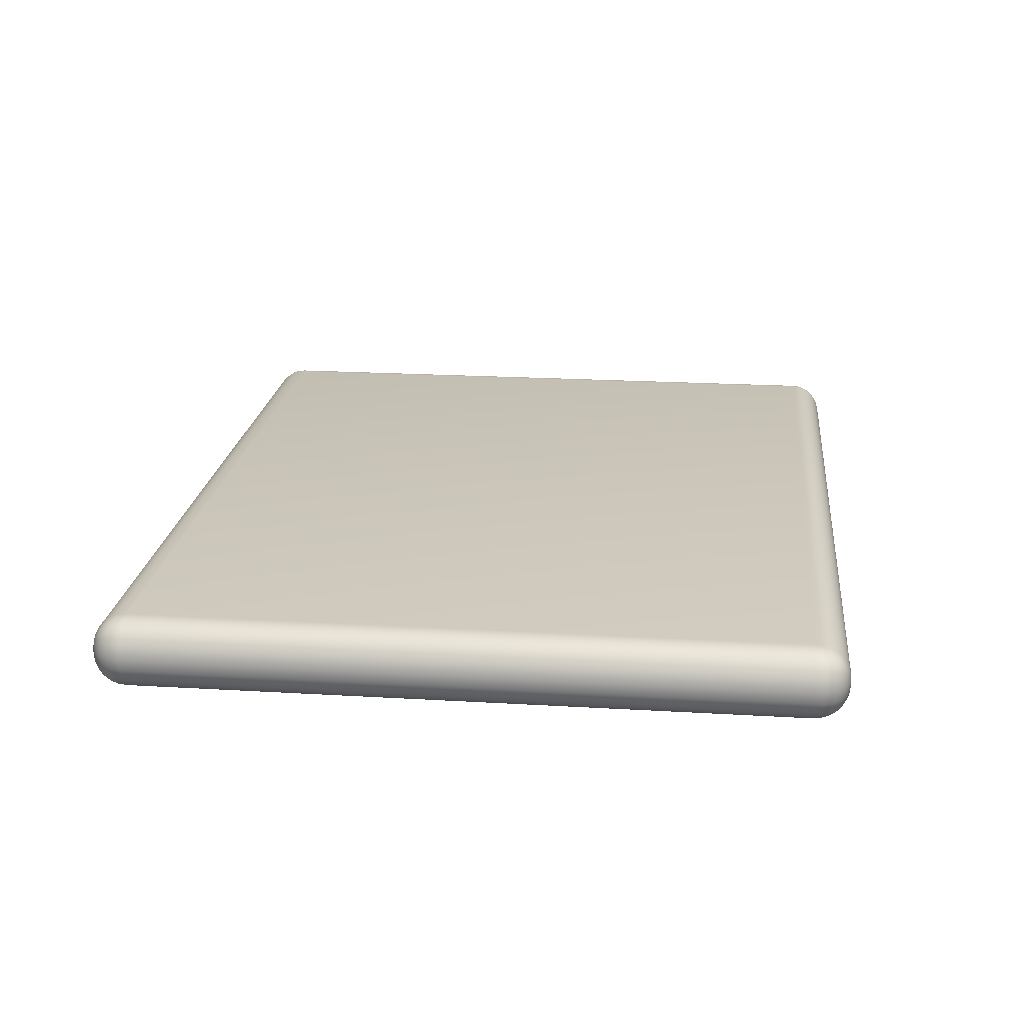
<metadata>
{"format":"obj","ext":"obj","renderer":"f3d","projection":"perspective","resolution":1024,"background":"white","views":[{"elev":20.8,"azim":96.2,"up":"+Z"}]}
</metadata>
<code>
o plaque
v -1.195 -0.9604 -0.1056
v -1.195 -1.06 -0.005616
v -1.295 -0.9604 -0.005616
v -1.195 -0.9799 -0.1037
v -1.195 -0.9986 -0.098
v -1.195 -1.016 -0.08876
v -1.195 -1.031 -0.07633
v -1.214 -0.9604 -0.1037
v -1.215 -0.9807 -0.1014
v -1.215 -0.9996 -0.09535
v -1.215 -1.016 -0.08629
v -1.215 -1.03 -0.07496
v -1.233 -0.9604 -0.098
v -1.234 -0.9807 -0.09532
v -1.234 -0.9992 -0.08926
v -1.233 -1.014 -0.08109
v -1.232 -1.026 -0.07136
v -1.251 -0.9604 -0.08876
v -1.251 -0.9805 -0.08619
v -1.249 -0.998 -0.08105
v -1.246 -1.011 -0.07475
v -1.245 -1.022 -0.067
v -1.253 -1.018 -0.06335
v -1.214 -1.058 -0.005616
v -1.233 -1.053 -0.005616
v -1.251 -1.044 -0.005616
v -1.266 -1.031 -0.005616
v -1.195 -1.058 -0.02513
v -1.215 -1.056 -0.02572
v -1.234 -1.05 -0.02575
v -1.251 -1.041 -0.02558
v -1.264 -1.03 -0.02548
v -1.195 -1.053 -0.04388
v -1.215 -1.05 -0.04483
v -1.234 -1.044 -0.04433
v -1.249 -1.036 -0.04316
v -1.261 -1.026 -0.04249
v -1.195 -1.044 -0.06117
v -1.215 -1.041 -0.06134
v -1.233 -1.036 -0.05943
v -1.246 -1.029 -0.05671
v -1.256 -1.022 -0.05526
v -1.293 -0.9604 -0.02513
v -1.287 -0.9604 -0.04388
v -1.278 -0.9604 -0.06117
v -1.266 -0.9604 -0.07633
v -1.293 -0.9799 -0.005616
v -1.291 -0.9805 -0.02597
v -1.285 -0.9805 -0.04489
v -1.276 -0.9803 -0.06124
v -1.264 -0.9802 -0.07487
v -1.287 -0.9986 -0.005616
v -1.285 -0.9996 -0.02598
v -1.279 -0.9991 -0.04442
v -1.27 -0.9979 -0.05941
v -1.261 -0.9972 -0.07133
v -1.278 -1.016 -0.005616
v -1.276 -1.016 -0.0257
v -1.27 -1.014 -0.04321
v -1.264 -1.011 -0.05671
v -1.256 -1.01 -0.067
v -1.195 -1.06 0.005616
v -1.195 -0.9604 0.1056
v -1.295 -0.9604 0.005616
v -1.195 -1.058 0.02513
v -1.195 -1.053 0.04388
v -1.195 -1.044 0.06117
v -1.195 -1.031 0.07633
v -1.214 -1.058 0.005616
v -1.215 -1.056 0.02597
v -1.215 -1.05 0.04489
v -1.215 -1.041 0.06124
v -1.215 -1.03 0.07487
v -1.233 -1.053 0.005616
v -1.234 -1.05 0.02598
v -1.234 -1.044 0.04442
v -1.233 -1.036 0.05941
v -1.232 -1.026 0.07133
v -1.251 -1.044 0.005616
v -1.251 -1.041 0.0257
v -1.249 -1.036 0.04321
v -1.246 -1.029 0.05671
v -1.245 -1.022 0.067
v -1.253 -1.018 0.06335
v -1.214 -0.9604 0.1037
v -1.233 -0.9604 0.098
v -1.251 -0.9604 0.08876
v -1.266 -0.9604 0.07633
v -1.195 -0.9799 0.1037
v -1.215 -0.9805 0.1014
v -1.234 -0.9805 0.09535
v -1.251 -0.9803 0.08629
v -1.264 -0.9802 0.07496
v -1.195 -0.9986 0.098
v -1.215 -0.9996 0.09532
v -1.234 -0.9991 0.08926
v -1.249 -0.9979 0.08109
v -1.261 -0.9972 0.07136
v -1.195 -1.016 0.08876
v -1.215 -1.016 0.08619
v -1.233 -1.014 0.08105
v -1.246 -1.011 0.07475
v -1.256 -1.01 0.067
v -1.293 -0.9799 0.005616
v -1.287 -0.9986 0.005616
v -1.278 -1.016 0.005616
v -1.266 -1.031 0.005616
v -1.293 -0.9604 0.02513
v -1.291 -0.9807 0.02572
v -1.285 -0.9996 0.02575
v -1.276 -1.016 0.02558
v -1.264 -1.03 0.02548
v -1.287 -0.9604 0.04388
v -1.285 -0.9807 0.04483
v -1.279 -0.9992 0.04433
v -1.27 -1.014 0.04316
v -1.261 -1.026 0.04249
v -1.278 -0.9604 0.06117
v -1.276 -0.9805 0.06134
v -1.27 -0.998 0.05943
v -1.264 -1.011 0.05671
v -1.256 -1.022 0.05526
v -1.195 0.9604 -0.1056
v -1.295 0.9604 -0.005616
v -1.195 1.06 -0.005616
v -1.214 0.9604 -0.1037
v -1.233 0.9604 -0.098
v -1.251 0.9604 -0.08876
v -1.266 0.9604 -0.07633
v -1.195 0.9799 -0.1037
v -1.215 0.9805 -0.1014
v -1.234 0.9805 -0.09535
v -1.251 0.9803 -0.08629
v -1.264 0.9802 -0.07496
v -1.195 0.9986 -0.098
v -1.215 0.9996 -0.09532
v -1.234 0.9991 -0.08926
v -1.249 0.9979 -0.08109
v -1.261 0.9972 -0.07136
v -1.195 1.016 -0.08876
v -1.215 1.016 -0.08619
v -1.233 1.014 -0.08105
v -1.246 1.011 -0.07475
v -1.256 1.01 -0.067
v -1.253 1.018 -0.06335
v -1.293 0.9799 -0.005616
v -1.287 0.9986 -0.005616
v -1.278 1.016 -0.005616
v -1.266 1.031 -0.005616
v -1.293 0.9604 -0.02513
v -1.291 0.9807 -0.02572
v -1.285 0.9996 -0.02575
v -1.276 1.016 -0.02558
v -1.264 1.03 -0.02548
v -1.287 0.9604 -0.04388
v -1.285 0.9807 -0.04483
v -1.279 0.9992 -0.04433
v -1.27 1.014 -0.04316
v -1.261 1.026 -0.04249
v -1.278 0.9604 -0.06117
v -1.276 0.9805 -0.06134
v -1.27 0.998 -0.05943
v -1.264 1.011 -0.05671
v -1.256 1.022 -0.05526
v -1.195 1.058 -0.02513
v -1.195 1.053 -0.04388
v -1.195 1.044 -0.06117
v -1.195 1.031 -0.07633
v -1.214 1.058 -0.005616
v -1.215 1.056 -0.02597
v -1.215 1.05 -0.04489
v -1.215 1.041 -0.06124
v -1.215 1.03 -0.07487
v -1.233 1.053 -0.005616
v -1.234 1.05 -0.02598
v -1.234 1.044 -0.04442
v -1.233 1.036 -0.05941
v -1.232 1.026 -0.07133
v -1.251 1.044 -0.005616
v -1.251 1.041 -0.0257
v -1.249 1.036 -0.04321
v -1.246 1.029 -0.05671
v -1.245 1.022 -0.067
v -1.195 0.9604 0.1056
v -1.195 1.06 0.005616
v -1.295 0.9604 0.005616
v -1.195 0.9799 0.1037
v -1.195 0.9986 0.098
v -1.195 1.016 0.08876
v -1.195 1.031 0.07633
v -1.214 0.9604 0.1037
v -1.215 0.9807 0.1014
v -1.215 0.9996 0.09535
v -1.215 1.016 0.08629
v -1.215 1.03 0.07496
v -1.233 0.9604 0.098
v -1.234 0.9807 0.09532
v -1.234 0.9992 0.08926
v -1.233 1.014 0.08109
v -1.232 1.026 0.07136
v -1.251 0.9604 0.08876
v -1.251 0.9805 0.08619
v -1.249 0.998 0.08105
v -1.246 1.011 0.07475
v -1.245 1.022 0.067
v -1.253 1.018 0.06335
v -1.214 1.058 0.005616
v -1.233 1.053 0.005616
v -1.251 1.044 0.005616
v -1.266 1.031 0.005616
v -1.195 1.058 0.02513
v -1.215 1.056 0.02572
v -1.234 1.05 0.02575
v -1.251 1.041 0.02558
v -1.264 1.03 0.02548
v -1.195 1.053 0.04388
v -1.215 1.05 0.04483
v -1.234 1.044 0.04433
v -1.249 1.036 0.04316
v -1.261 1.026 0.04249
v -1.195 1.044 0.06117
v -1.215 1.041 0.06134
v -1.233 1.036 0.05943
v -1.246 1.029 0.05671
v -1.256 1.022 0.05526
v -1.293 0.9604 0.02513
v -1.287 0.9604 0.04388
v -1.278 0.9604 0.06117
v -1.266 0.9604 0.07633
v -1.293 0.9799 0.005616
v -1.291 0.9805 0.02597
v -1.285 0.9805 0.04489
v -1.276 0.9803 0.06124
v -1.264 0.9802 0.07487
v -1.287 0.9986 0.005616
v -1.285 0.9996 0.02598
v -1.279 0.9991 0.04442
v -1.27 0.9979 0.05941
v -1.261 0.9972 0.07133
v -1.278 1.016 0.005616
v -1.276 1.016 0.0257
v -1.27 1.014 0.04321
v -1.264 1.011 0.05671
v -1.256 1.01 0.067
v 1.195 -0.9604 -0.1056
v 1.295 -0.9604 -0.005616
v 1.195 -1.06 -0.005616
v 1.214 -0.9604 -0.1037
v 1.233 -0.9604 -0.098
v 1.251 -0.9604 -0.08876
v 1.266 -0.9604 -0.07633
v 1.195 -0.9799 -0.1037
v 1.215 -0.9805 -0.1014
v 1.234 -0.9805 -0.09535
v 1.251 -0.9803 -0.08629
v 1.264 -0.9802 -0.07496
v 1.195 -0.9986 -0.098
v 1.215 -0.9996 -0.09532
v 1.234 -0.9991 -0.08926
v 1.249 -0.9979 -0.08109
v 1.261 -0.9972 -0.07136
v 1.195 -1.016 -0.08876
v 1.215 -1.016 -0.08619
v 1.233 -1.014 -0.08105
v 1.246 -1.011 -0.07475
v 1.256 -1.01 -0.067
v 1.253 -1.018 -0.06335
v 1.293 -0.9799 -0.005616
v 1.287 -0.9986 -0.005616
v 1.278 -1.016 -0.005616
v 1.266 -1.031 -0.005616
v 1.293 -0.9604 -0.02513
v 1.291 -0.9807 -0.02572
v 1.285 -0.9996 -0.02575
v 1.276 -1.016 -0.02558
v 1.264 -1.03 -0.02548
v 1.287 -0.9604 -0.04388
v 1.285 -0.9807 -0.04483
v 1.279 -0.9992 -0.04433
v 1.27 -1.014 -0.04316
v 1.261 -1.026 -0.04249
v 1.278 -0.9604 -0.06117
v 1.276 -0.9805 -0.06134
v 1.27 -0.998 -0.05943
v 1.264 -1.011 -0.05671
v 1.256 -1.022 -0.05526
v 1.195 -1.058 -0.02513
v 1.195 -1.053 -0.04388
v 1.195 -1.044 -0.06117
v 1.195 -1.031 -0.07633
v 1.214 -1.058 -0.005616
v 1.215 -1.056 -0.02597
v 1.215 -1.05 -0.04489
v 1.215 -1.041 -0.06124
v 1.215 -1.03 -0.07487
v 1.233 -1.053 -0.005616
v 1.234 -1.05 -0.02598
v 1.234 -1.044 -0.04442
v 1.233 -1.036 -0.05941
v 1.232 -1.026 -0.07133
v 1.251 -1.044 -0.005616
v 1.251 -1.041 -0.0257
v 1.249 -1.036 -0.04321
v 1.246 -1.029 -0.05671
v 1.245 -1.022 -0.067
v 1.195 -0.9604 0.1056
v 1.195 -1.06 0.005616
v 1.295 -0.9604 0.005616
v 1.195 -0.9799 0.1037
v 1.195 -0.9986 0.098
v 1.195 -1.016 0.08876
v 1.195 -1.031 0.07633
v 1.214 -0.9604 0.1037
v 1.215 -0.9807 0.1014
v 1.215 -0.9996 0.09535
v 1.215 -1.016 0.08629
v 1.215 -1.03 0.07496
v 1.233 -0.9604 0.098
v 1.234 -0.9807 0.09532
v 1.234 -0.9992 0.08926
v 1.233 -1.014 0.08109
v 1.232 -1.026 0.07136
v 1.251 -0.9604 0.08876
v 1.251 -0.9805 0.08619
v 1.249 -0.998 0.08105
v 1.246 -1.011 0.07475
v 1.245 -1.022 0.067
v 1.253 -1.018 0.06335
v 1.214 -1.058 0.005616
v 1.233 -1.053 0.005616
v 1.251 -1.044 0.005616
v 1.266 -1.031 0.005616
v 1.195 -1.058 0.02513
v 1.215 -1.056 0.02572
v 1.234 -1.05 0.02575
v 1.251 -1.041 0.02558
v 1.264 -1.03 0.02548
v 1.195 -1.053 0.04388
v 1.215 -1.05 0.04483
v 1.234 -1.044 0.04433
v 1.249 -1.036 0.04316
v 1.261 -1.026 0.04249
v 1.195 -1.044 0.06117
v 1.215 -1.041 0.06134
v 1.233 -1.036 0.05943
v 1.246 -1.029 0.05671
v 1.256 -1.022 0.05526
v 1.293 -0.9604 0.02513
v 1.287 -0.9604 0.04388
v 1.278 -0.9604 0.06117
v 1.266 -0.9604 0.07633
v 1.293 -0.9799 0.005616
v 1.291 -0.9805 0.02597
v 1.285 -0.9805 0.04489
v 1.276 -0.9803 0.06124
v 1.264 -0.9802 0.07487
v 1.287 -0.9986 0.005616
v 1.285 -0.9996 0.02598
v 1.279 -0.9991 0.04442
v 1.27 -0.9979 0.05941
v 1.261 -0.9972 0.07133
v 1.278 -1.016 0.005616
v 1.276 -1.016 0.0257
v 1.27 -1.014 0.04321
v 1.264 -1.011 0.05671
v 1.256 -1.01 0.067
v 1.195 0.9604 -0.1056
v 1.195 1.06 -0.005616
v 1.295 0.9604 -0.005616
v 1.195 0.9799 -0.1037
v 1.195 0.9986 -0.098
v 1.195 1.016 -0.08876
v 1.195 1.031 -0.07633
v 1.214 0.9604 -0.1037
v 1.215 0.9807 -0.1014
v 1.215 0.9996 -0.09535
v 1.215 1.016 -0.08629
v 1.215 1.03 -0.07496
v 1.233 0.9604 -0.098
v 1.234 0.9807 -0.09532
v 1.234 0.9992 -0.08926
v 1.233 1.014 -0.08109
v 1.232 1.026 -0.07136
v 1.251 0.9604 -0.08876
v 1.251 0.9805 -0.08619
v 1.249 0.998 -0.08105
v 1.246 1.011 -0.07475
v 1.245 1.022 -0.067
v 1.253 1.018 -0.06335
v 1.214 1.058 -0.005616
v 1.233 1.053 -0.005616
v 1.251 1.044 -0.005616
v 1.266 1.031 -0.005616
v 1.195 1.058 -0.02513
v 1.215 1.056 -0.02572
v 1.234 1.05 -0.02575
v 1.251 1.041 -0.02558
v 1.264 1.03 -0.02548
v 1.195 1.053 -0.04388
v 1.215 1.05 -0.04483
v 1.234 1.044 -0.04433
v 1.249 1.036 -0.04316
v 1.261 1.026 -0.04249
v 1.195 1.044 -0.06117
v 1.215 1.041 -0.06134
v 1.233 1.036 -0.05943
v 1.246 1.029 -0.05671
v 1.256 1.022 -0.05526
v 1.293 0.9604 -0.02513
v 1.287 0.9604 -0.04388
v 1.278 0.9604 -0.06117
v 1.266 0.9604 -0.07633
v 1.293 0.9799 -0.005616
v 1.291 0.9805 -0.02597
v 1.285 0.9805 -0.04489
v 1.276 0.9803 -0.06124
v 1.264 0.9802 -0.07487
v 1.287 0.9986 -0.005616
v 1.285 0.9996 -0.02598
v 1.279 0.9991 -0.04442
v 1.27 0.9979 -0.05941
v 1.261 0.9972 -0.07133
v 1.278 1.016 -0.005616
v 1.276 1.016 -0.0257
v 1.27 1.014 -0.04321
v 1.264 1.011 -0.05671
v 1.256 1.01 -0.067
v 1.195 0.9604 0.1056
v 1.295 0.9604 0.005616
v 1.195 1.06 0.005616
v 1.214 0.9604 0.1037
v 1.233 0.9604 0.098
v 1.251 0.9604 0.08876
v 1.266 0.9604 0.07633
v 1.195 0.9799 0.1037
v 1.215 0.9805 0.1014
v 1.234 0.9805 0.09535
v 1.251 0.9803 0.08629
v 1.264 0.9802 0.07496
v 1.195 0.9986 0.098
v 1.215 0.9996 0.09532
v 1.234 0.9991 0.08926
v 1.249 0.9979 0.08109
v 1.261 0.9972 0.07136
v 1.195 1.016 0.08876
v 1.215 1.016 0.08619
v 1.233 1.014 0.08105
v 1.246 1.011 0.07475
v 1.256 1.01 0.067
v 1.253 1.018 0.06335
v 1.293 0.9799 0.005616
v 1.287 0.9986 0.005616
v 1.278 1.016 0.005616
v 1.266 1.031 0.005616
v 1.293 0.9604 0.02513
v 1.291 0.9807 0.02572
v 1.285 0.9996 0.02575
v 1.276 1.016 0.02558
v 1.264 1.03 0.02548
v 1.287 0.9604 0.04388
v 1.285 0.9807 0.04483
v 1.279 0.9992 0.04433
v 1.27 1.014 0.04316
v 1.261 1.026 0.04249
v 1.278 0.9604 0.06117
v 1.276 0.9805 0.06134
v 1.27 0.998 0.05943
v 1.264 1.011 0.05671
v 1.256 1.022 0.05526
v 1.195 1.058 0.02513
v 1.195 1.053 0.04388
v 1.195 1.044 0.06117
v 1.195 1.031 0.07633
v 1.214 1.058 0.005616
v 1.215 1.056 0.02597
v 1.215 1.05 0.04489
v 1.215 1.041 0.06124
v 1.215 1.03 0.07487
v 1.233 1.053 0.005616
v 1.234 1.05 0.02598
v 1.234 1.044 0.04442
v 1.233 1.036 0.05941
v 1.232 1.026 0.07133
v 1.251 1.044 0.005616
v 1.251 1.041 0.0257
v 1.249 1.036 0.04321
v 1.246 1.029 0.05671
v 1.245 1.022 0.067
f 247 307 62 2
f 369 429 308 246
f 428 184 63 306
f 3 64 186 124
f 125 185 430 368
f 1 4 9 8
f 4 5 10 9
f 5 6 11 10
f 6 7 12 11
f 8 9 14 13
f 9 10 15 14
f 10 11 16 15
f 11 12 17 16
f 13 14 19 18
f 14 15 20 19
f 15 16 21 20
f 16 17 22 21
f 18 19 51 46
f 19 20 56 51
f 20 21 61 56
f 21 22 23 61
f 2 24 29 28
f 24 25 30 29
f 25 26 31 30
f 26 27 32 31
f 28 29 34 33
f 29 30 35 34
f 30 31 36 35
f 31 32 37 36
f 33 34 39 38
f 34 35 40 39
f 35 36 41 40
f 36 37 42 41
f 38 39 12 7
f 39 40 17 12
f 40 41 22 17
f 41 42 23 22
f 3 43 48 47
f 43 44 49 48
f 44 45 50 49
f 45 46 51 50
f 47 48 53 52
f 48 49 54 53
f 49 50 55 54
f 50 51 56 55
f 52 53 58 57
f 53 54 59 58
f 54 55 60 59
f 55 56 61 60
f 57 58 32 27
f 58 59 37 32
f 59 60 42 37
f 60 61 23 42
f 62 65 70 69
f 65 66 71 70
f 66 67 72 71
f 67 68 73 72
f 69 70 75 74
f 70 71 76 75
f 71 72 77 76
f 72 73 78 77
f 74 75 80 79
f 75 76 81 80
f 76 77 82 81
f 77 78 83 82
f 79 80 112 107
f 80 81 117 112
f 81 82 122 117
f 82 83 84 122
f 63 85 90 89
f 85 86 91 90
f 86 87 92 91
f 87 88 93 92
f 89 90 95 94
f 90 91 96 95
f 91 92 97 96
f 92 93 98 97
f 94 95 100 99
f 95 96 101 100
f 96 97 102 101
f 97 98 103 102
f 99 100 73 68
f 100 101 78 73
f 101 102 83 78
f 102 103 84 83
f 64 104 109 108
f 104 105 110 109
f 105 106 111 110
f 106 107 112 111
f 108 109 114 113
f 109 110 115 114
f 110 111 116 115
f 111 112 117 116
f 113 114 119 118
f 114 115 120 119
f 115 116 121 120
f 116 117 122 121
f 118 119 93 88
f 119 120 98 93
f 120 121 103 98
f 121 122 84 103
f 123 126 131 130
f 126 127 132 131
f 127 128 133 132
f 128 129 134 133
f 130 131 136 135
f 131 132 137 136
f 132 133 138 137
f 133 134 139 138
f 135 136 141 140
f 136 137 142 141
f 137 138 143 142
f 138 139 144 143
f 140 141 173 168
f 141 142 178 173
f 142 143 183 178
f 143 144 145 183
f 124 146 151 150
f 146 147 152 151
f 147 148 153 152
f 148 149 154 153
f 150 151 156 155
f 151 152 157 156
f 152 153 158 157
f 153 154 159 158
f 155 156 161 160
f 156 157 162 161
f 157 158 163 162
f 158 159 164 163
f 160 161 134 129
f 161 162 139 134
f 162 163 144 139
f 163 164 145 144
f 125 165 170 169
f 165 166 171 170
f 166 167 172 171
f 167 168 173 172
f 169 170 175 174
f 170 171 176 175
f 171 172 177 176
f 172 173 178 177
f 174 175 180 179
f 175 176 181 180
f 176 177 182 181
f 177 178 183 182
f 179 180 154 149
f 180 181 159 154
f 181 182 164 159
f 182 183 145 164
f 184 187 192 191
f 187 188 193 192
f 188 189 194 193
f 189 190 195 194
f 191 192 197 196
f 192 193 198 197
f 193 194 199 198
f 194 195 200 199
f 196 197 202 201
f 197 198 203 202
f 198 199 204 203
f 199 200 205 204
f 201 202 234 229
f 202 203 239 234
f 203 204 244 239
f 204 205 206 244
f 185 207 212 211
f 207 208 213 212
f 208 209 214 213
f 209 210 215 214
f 211 212 217 216
f 212 213 218 217
f 213 214 219 218
f 214 215 220 219
f 216 217 222 221
f 217 218 223 222
f 218 219 224 223
f 219 220 225 224
f 221 222 195 190
f 222 223 200 195
f 223 224 205 200
f 224 225 206 205
f 186 226 231 230
f 226 227 232 231
f 227 228 233 232
f 228 229 234 233
f 230 231 236 235
f 231 232 237 236
f 232 233 238 237
f 233 234 239 238
f 235 236 241 240
f 236 237 242 241
f 237 238 243 242
f 238 239 244 243
f 240 241 215 210
f 241 242 220 215
f 242 243 225 220
f 243 244 206 225
f 245 248 253 252
f 248 249 254 253
f 249 250 255 254
f 250 251 256 255
f 252 253 258 257
f 253 254 259 258
f 254 255 260 259
f 255 256 261 260
f 257 258 263 262
f 258 259 264 263
f 259 260 265 264
f 260 261 266 265
f 262 263 295 290
f 263 264 300 295
f 264 265 305 300
f 265 266 267 305
f 246 268 273 272
f 268 269 274 273
f 269 270 275 274
f 270 271 276 275
f 272 273 278 277
f 273 274 279 278
f 274 275 280 279
f 275 276 281 280
f 277 278 283 282
f 278 279 284 283
f 279 280 285 284
f 280 281 286 285
f 282 283 256 251
f 283 284 261 256
f 284 285 266 261
f 285 286 267 266
f 247 287 292 291
f 287 288 293 292
f 288 289 294 293
f 289 290 295 294
f 291 292 297 296
f 292 293 298 297
f 293 294 299 298
f 294 295 300 299
f 296 297 302 301
f 297 298 303 302
f 298 299 304 303
f 299 300 305 304
f 301 302 276 271
f 302 303 281 276
f 303 304 286 281
f 304 305 267 286
f 306 309 314 313
f 309 310 315 314
f 310 311 316 315
f 311 312 317 316
f 313 314 319 318
f 314 315 320 319
f 315 316 321 320
f 316 317 322 321
f 318 319 324 323
f 319 320 325 324
f 320 321 326 325
f 321 322 327 326
f 323 324 356 351
f 324 325 361 356
f 325 326 366 361
f 326 327 328 366
f 307 329 334 333
f 329 330 335 334
f 330 331 336 335
f 331 332 337 336
f 333 334 339 338
f 334 335 340 339
f 335 336 341 340
f 336 337 342 341
f 338 339 344 343
f 339 340 345 344
f 340 341 346 345
f 341 342 347 346
f 343 344 317 312
f 344 345 322 317
f 345 346 327 322
f 346 347 328 327
f 308 348 353 352
f 348 349 354 353
f 349 350 355 354
f 350 351 356 355
f 352 353 358 357
f 353 354 359 358
f 354 355 360 359
f 355 356 361 360
f 357 358 363 362
f 358 359 364 363
f 359 360 365 364
f 360 361 366 365
f 362 363 337 332
f 363 364 342 337
f 364 365 347 342
f 365 366 328 347
f 367 370 375 374
f 370 371 376 375
f 371 372 377 376
f 372 373 378 377
f 374 375 380 379
f 375 376 381 380
f 376 377 382 381
f 377 378 383 382
f 379 380 385 384
f 380 381 386 385
f 381 382 387 386
f 382 383 388 387
f 384 385 417 412
f 385 386 422 417
f 386 387 427 422
f 387 388 389 427
f 368 390 395 394
f 390 391 396 395
f 391 392 397 396
f 392 393 398 397
f 394 395 400 399
f 395 396 401 400
f 396 397 402 401
f 397 398 403 402
f 399 400 405 404
f 400 401 406 405
f 401 402 407 406
f 402 403 408 407
f 404 405 378 373
f 405 406 383 378
f 406 407 388 383
f 407 408 389 388
f 369 409 414 413
f 409 410 415 414
f 410 411 416 415
f 411 412 417 416
f 413 414 419 418
f 414 415 420 419
f 415 416 421 420
f 416 417 422 421
f 418 419 424 423
f 419 420 425 424
f 420 421 426 425
f 421 422 427 426
f 423 424 398 393
f 424 425 403 398
f 425 426 408 403
f 426 427 389 408
f 428 431 436 435
f 431 432 437 436
f 432 433 438 437
f 433 434 439 438
f 435 436 441 440
f 436 437 442 441
f 437 438 443 442
f 438 439 444 443
f 440 441 446 445
f 441 442 447 446
f 442 443 448 447
f 443 444 449 448
f 445 446 478 473
f 446 447 483 478
f 447 448 488 483
f 448 449 450 488
f 429 451 456 455
f 451 452 457 456
f 452 453 458 457
f 453 454 459 458
f 455 456 461 460
f 456 457 462 461
f 457 458 463 462
f 458 459 464 463
f 460 461 466 465
f 461 462 467 466
f 462 463 468 467
f 463 464 469 468
f 465 466 439 434
f 466 467 444 439
f 467 468 449 444
f 468 469 450 449
f 430 470 475 474
f 470 471 476 475
f 471 472 477 476
f 472 473 478 477
f 474 475 480 479
f 475 476 481 480
f 476 477 482 481
f 477 478 483 482
f 479 480 485 484
f 480 481 486 485
f 481 482 487 486
f 482 483 488 487
f 484 485 459 454
f 485 486 464 459
f 486 487 469 464
f 487 488 450 469
f 123 1 8 126
f 126 8 13 127
f 127 13 18 128
f 128 18 46 129
f 129 46 45 160
f 160 45 44 155
f 155 44 43 150
f 150 43 3 124
f 2 62 69 24
f 24 69 74 25
f 25 74 79 26
f 26 79 107 27
f 27 107 106 57
f 57 106 105 52
f 52 105 104 47
f 47 104 64 3
f 63 184 191 85
f 85 191 196 86
f 86 196 201 87
f 87 201 229 88
f 88 229 228 118
f 118 228 227 113
f 113 227 226 108
f 108 226 186 64
f 185 125 169 207
f 207 169 174 208
f 208 174 179 209
f 209 179 149 210
f 210 149 148 240
f 240 148 147 235
f 235 147 146 230
f 230 146 124 186
f 367 123 130 370
f 370 130 135 371
f 371 135 140 372
f 372 140 168 373
f 373 168 167 404
f 404 167 166 399
f 399 166 165 394
f 394 165 125 368
f 184 428 435 187
f 187 435 440 188
f 188 440 445 189
f 189 445 473 190
f 190 473 472 221
f 221 472 471 216
f 216 471 470 211
f 211 470 430 185
f 429 369 413 451
f 451 413 418 452
f 452 418 423 453
f 453 423 393 454
f 454 393 392 484
f 484 392 391 479
f 479 391 390 474
f 474 390 368 430
f 245 367 374 248
f 248 374 379 249
f 249 379 384 250
f 250 384 412 251
f 251 412 411 282
f 282 411 410 277
f 277 410 409 272
f 272 409 369 246
f 428 306 313 431
f 431 313 318 432
f 432 318 323 433
f 433 323 351 434
f 434 351 350 465
f 465 350 349 460
f 460 349 348 455
f 455 348 308 429
f 307 247 291 329
f 329 291 296 330
f 330 296 301 331
f 331 301 271 332
f 332 271 270 362
f 362 270 269 357
f 357 269 268 352
f 352 268 246 308
f 1 245 252 4
f 4 252 257 5
f 5 257 262 6
f 6 262 290 7
f 7 290 289 38
f 38 289 288 33
f 33 288 287 28
f 28 287 247 2
f 306 63 89 309
f 309 89 94 310
f 310 94 99 311
f 311 99 68 312
f 312 68 67 343
f 343 67 66 338
f 338 66 65 333
f 333 65 62 307
f 123 367 245 1

</code>
